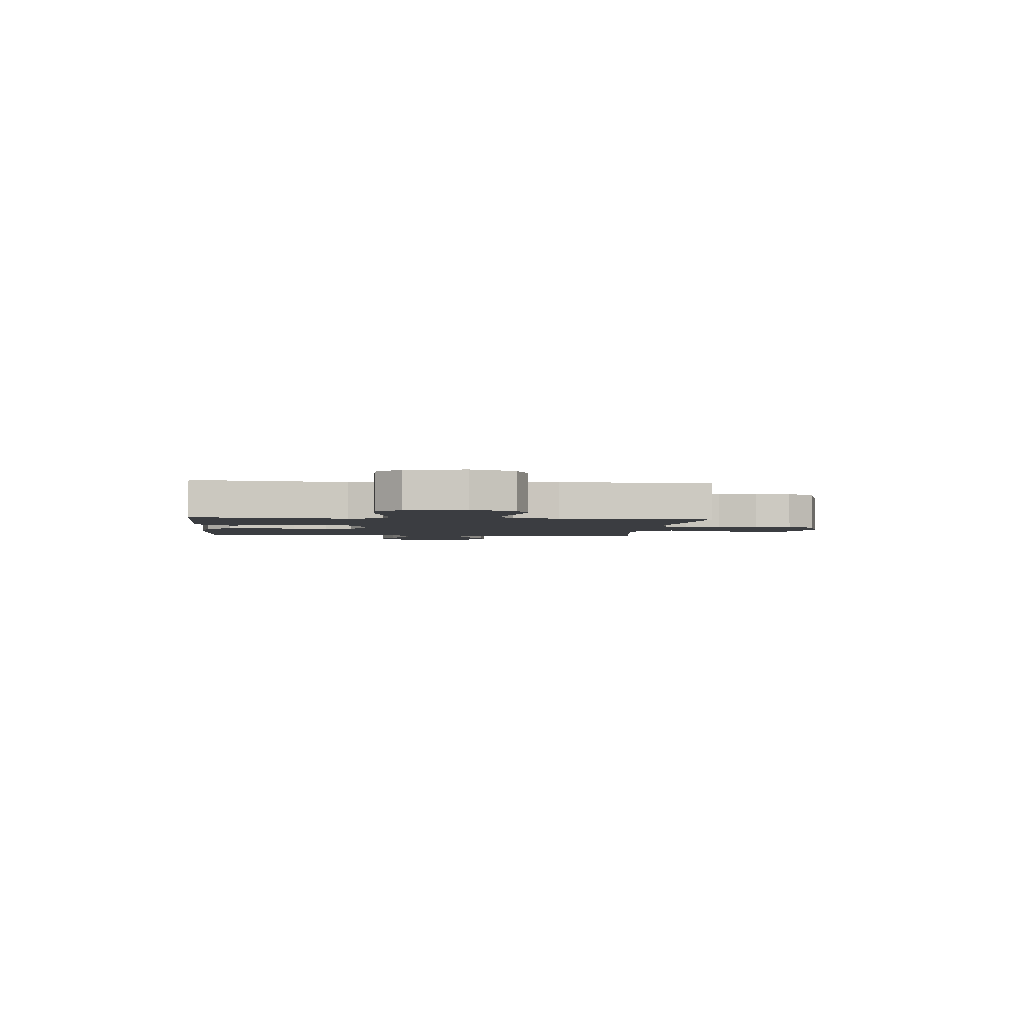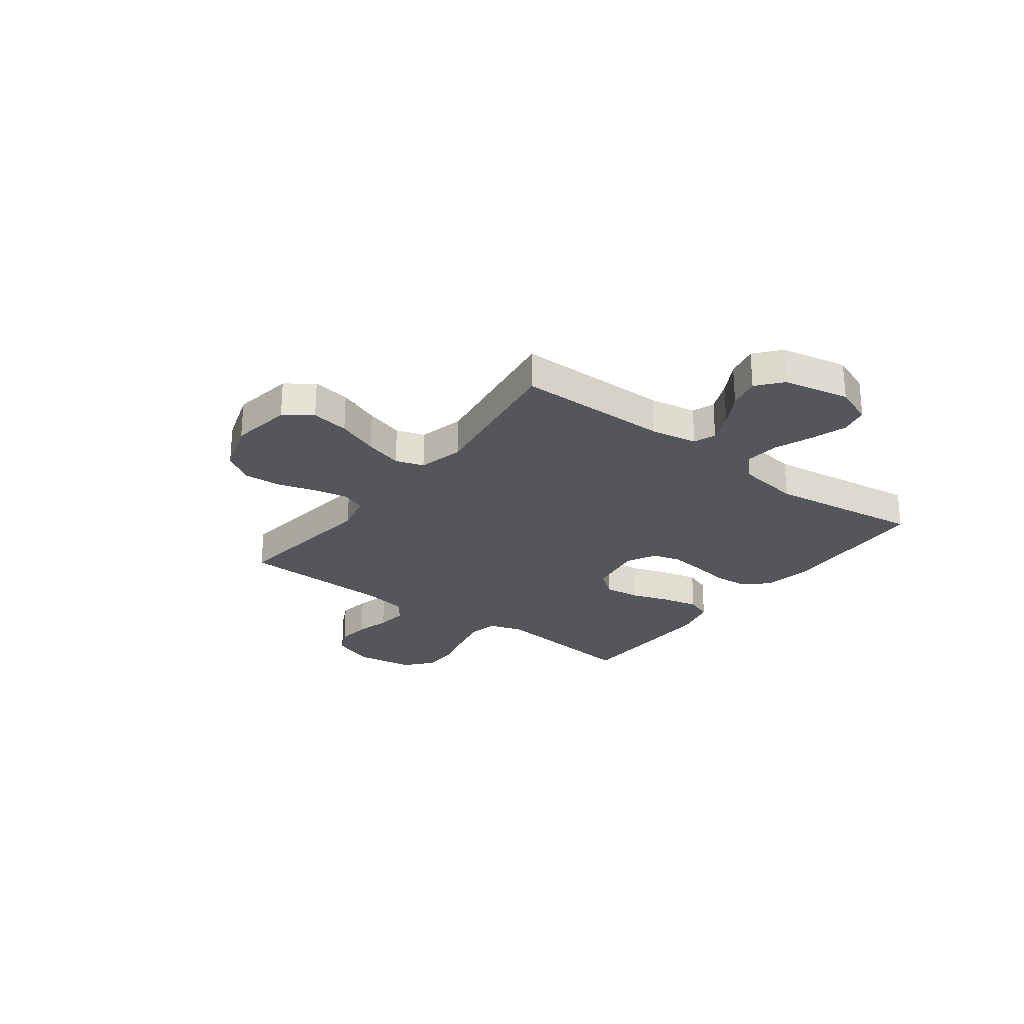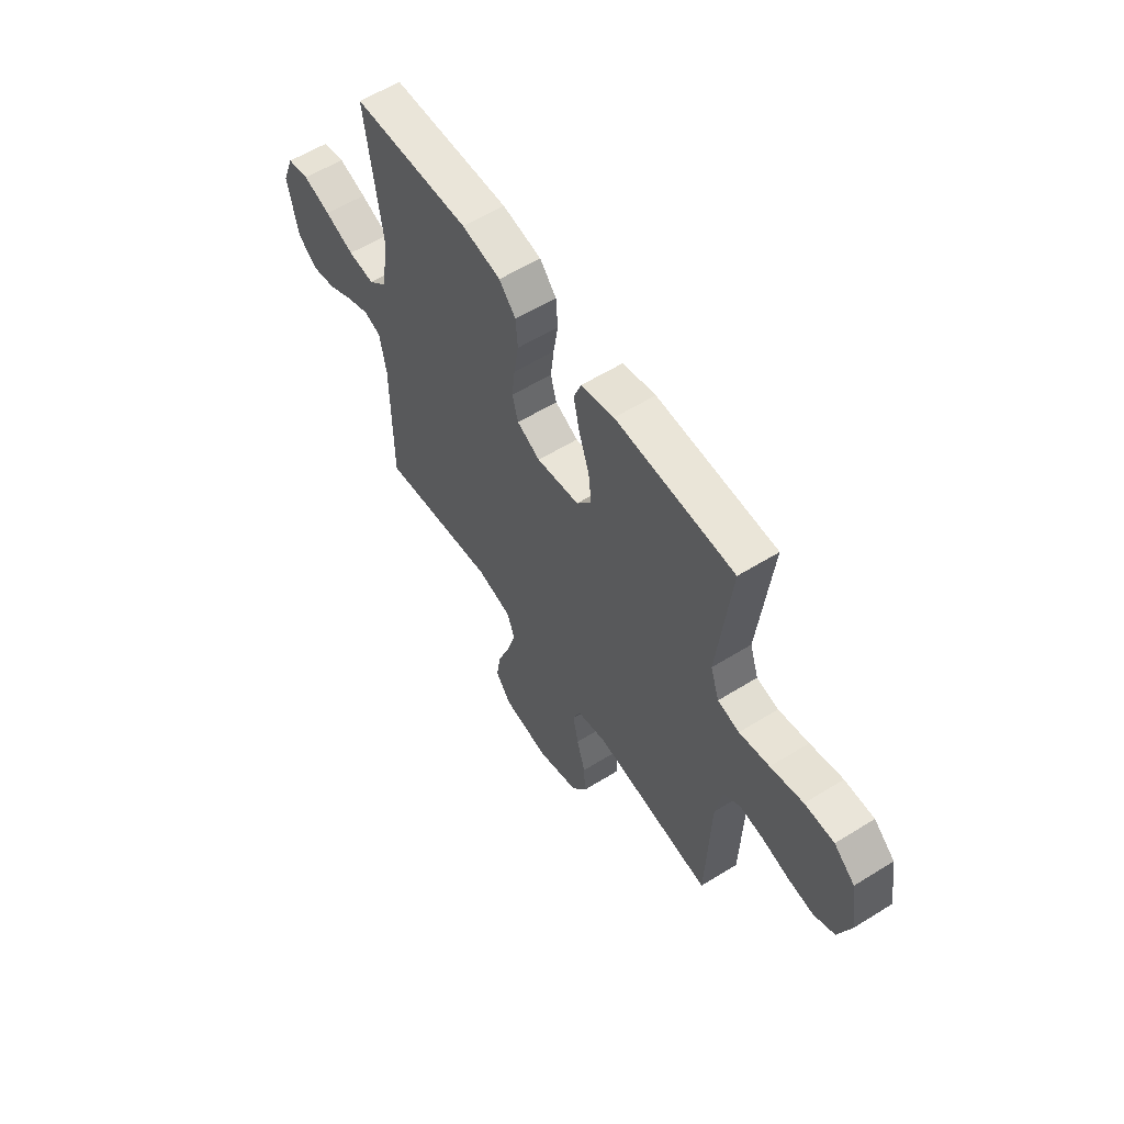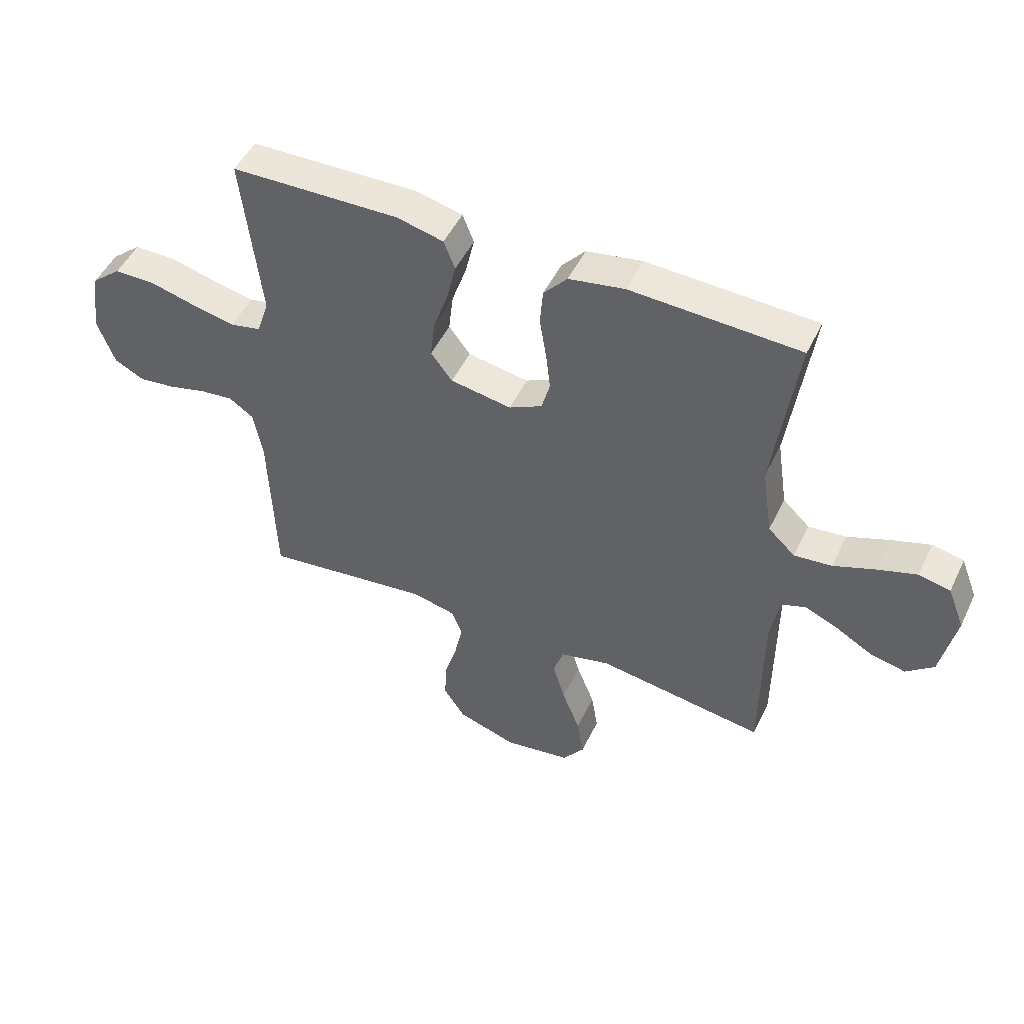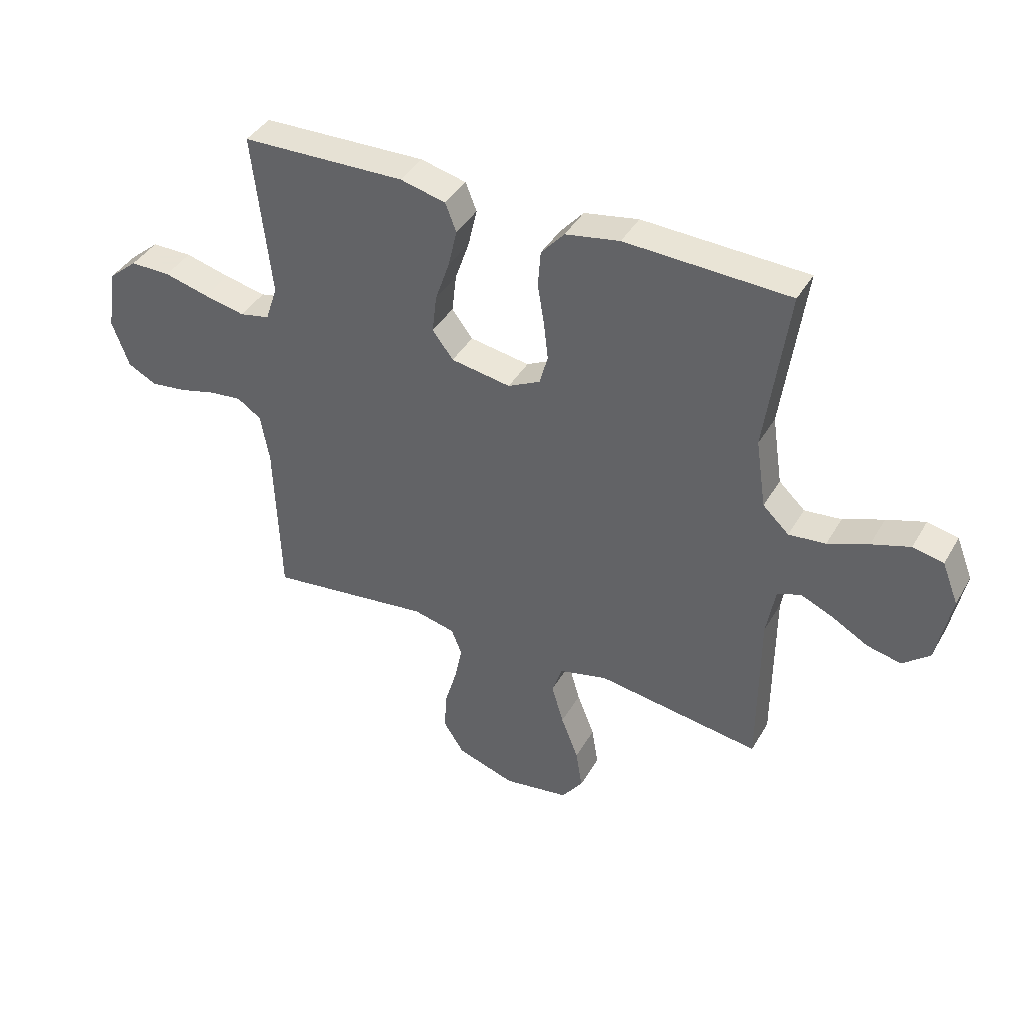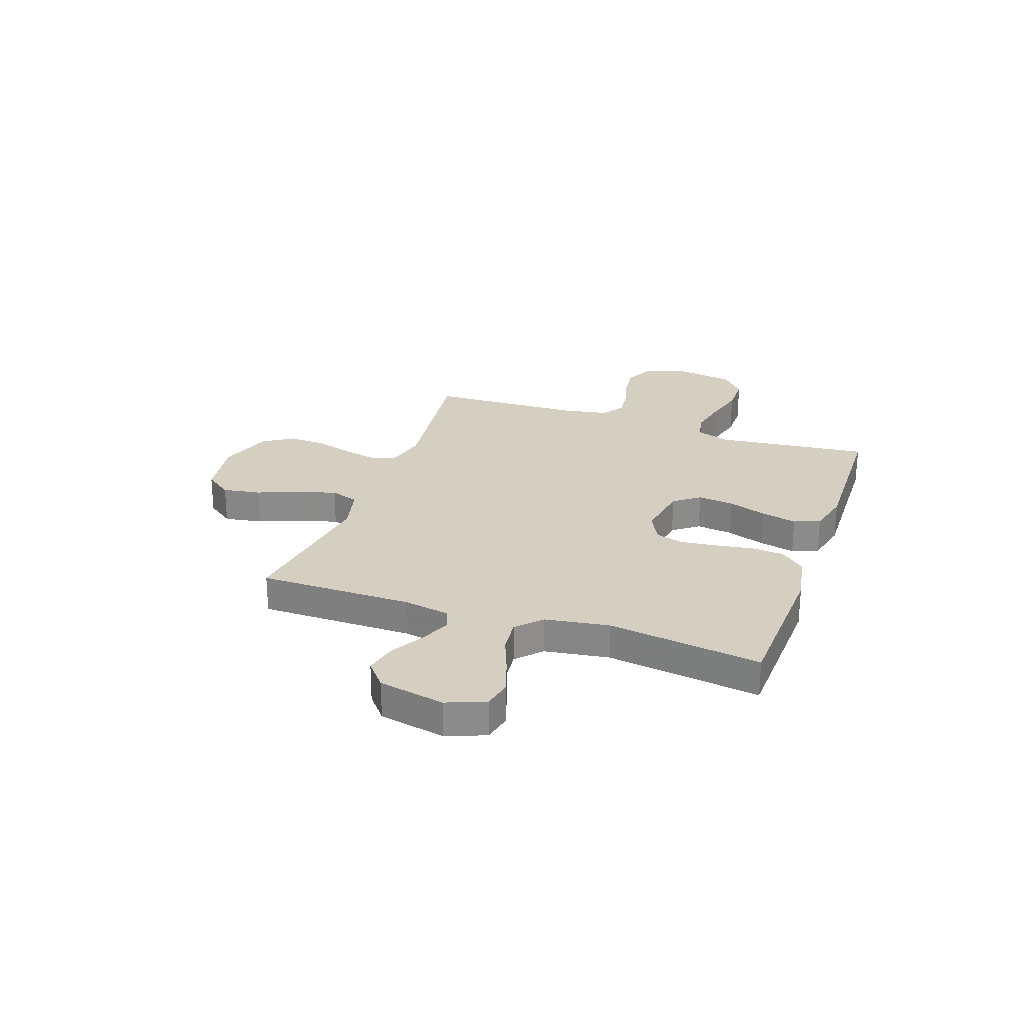
<metadata>
{"format":"obj","ext":"obj","renderer":"f3d","projection":"perspective","resolution":1024,"background":"white","views":[{"elev":-2.6,"azim":84.0,"up":"+Y"},{"elev":-25.9,"azim":-126.9,"up":"+Y"},{"elev":58.4,"azim":57.3,"up":"+Z"},{"elev":49.4,"azim":-154.9,"up":"+Z"},{"elev":40.6,"azim":-152.3,"up":"+Z"},{"elev":25.9,"azim":-70.7,"up":"+Y"}]}
</metadata>
<code>
v 0.5 0.07 -0.5
v 0.2 0.07 -0.462
v 0.123 0.07 -0.48
v 0.104 0.07 -0.528
v 0.118 0.07 -0.596
v 0.14 0.07 -0.671
v 0.144 0.07 -0.743
v 0.106 0.07 -0.802
v 0 0.07 -0.837
v -0.12 0.07 -0.818
v -0.159 0.07 -0.765
v -0.147 0.07 -0.691
v -0.115 0.07 -0.609
v -0.093 0.07 -0.534
v -0.111 0.07 -0.479
v -0.2 0.07 -0.457
v -0.5 0.07 -0.5
v -0.501 0.07 -0.2
v -0.517 0.07 -0.109
v -0.56 0.07 -0.093
v -0.62 0.07 -0.119
v -0.685 0.07 -0.156
v -0.748 0.07 -0.17
v -0.797 0.07 -0.129
v -0.823 0.07 0
v -0.793 0.07 0.076
v -0.737 0.07 0.088
v -0.667 0.07 0.065
v -0.593 0.07 0.036
v -0.526 0.07 0.029
v -0.478 0.07 0.074
v -0.459 0.07 0.2
v -0.5 0.07 0.5
v -0.2 0.07 0.512
v -0.101 0.07 0.494
v -0.059 0.07 0.446
v -0.054 0.07 0.381
v -0.066 0.07 0.307
v -0.074 0.07 0.238
v -0.059 0.07 0.183
v 0 0.07 0.153
v 0.109 0.07 0.171
v 0.147 0.07 0.221
v 0.139 0.07 0.291
v 0.113 0.07 0.367
v 0.097 0.07 0.437
v 0.117 0.07 0.488
v 0.2 0.07 0.508
v 0.5 0.07 0.5
v 0.467 0.07 0.2
v 0.489 0.07 0.134
v 0.544 0.07 0.122
v 0.62 0.07 0.138
v 0.702 0.07 0.159
v 0.776 0.07 0.159
v 0.829 0.07 0.114
v 0.847 0.07 0
v 0.816 0.07 -0.086
v 0.763 0.07 -0.113
v 0.698 0.07 -0.105
v 0.63 0.07 -0.087
v 0.57 0.07 -0.08
v 0.526 0.07 -0.11
v 0.51 0.07 -0.2
v 0.5 0 -0.5
v 0.2 0 -0.462
v 0.123 0 -0.48
v 0.104 0 -0.528
v 0.118 0 -0.596
v 0.14 0 -0.671
v 0.144 0 -0.743
v 0.106 0 -0.802
v 0 0 -0.837
v -0.12 0 -0.818
v -0.159 0 -0.765
v -0.147 0 -0.691
v -0.115 0 -0.609
v -0.093 0 -0.534
v -0.111 0 -0.479
v -0.2 0 -0.457
v -0.5 0 -0.5
v -0.501 0 -0.2
v -0.517 0 -0.109
v -0.56 0 -0.093
v -0.62 0 -0.119
v -0.685 0 -0.156
v -0.748 0 -0.17
v -0.797 0 -0.129
v -0.823 0 0
v -0.793 0 0.076
v -0.737 0 0.088
v -0.667 0 0.065
v -0.593 0 0.036
v -0.526 0 0.029
v -0.478 0 0.074
v -0.459 0 0.2
v -0.5 0 0.5
v -0.2 0 0.512
v -0.101 0 0.494
v -0.059 0 0.446
v -0.054 0 0.381
v -0.066 0 0.307
v -0.074 0 0.238
v -0.059 0 0.183
v 0 0 0.153
v 0.109 0 0.171
v 0.147 0 0.221
v 0.139 0 0.291
v 0.113 0 0.367
v 0.097 0 0.437
v 0.117 0 0.488
v 0.2 0 0.508
v 0.5 0 0.5
v 0.467 0 0.2
v 0.489 0 0.134
v 0.544 0 0.122
v 0.62 0 0.138
v 0.702 0 0.159
v 0.776 0 0.159
v 0.829 0 0.114
v 0.847 0 0
v 0.816 0 -0.086
v 0.763 0 -0.113
v 0.698 0 -0.105
v 0.63 0 -0.087
v 0.57 0 -0.08
v 0.526 0 -0.11
v 0.51 0 -0.2
f 59 60 61
f 58 59 61
f 57 58 61
f 56 57 61
f 55 56 61
f 54 55 61
f 53 54 61
f 52 53 61 62
f 51 52 62 63
f 48 49 50
f 47 48 50
f 46 47 50
f 45 46 50
f 44 45 50
f 51 63 64
f 50 51 64
f 44 50 64
f 43 44 64
f 36 37 38
f 35 36 38
f 34 35 38
f 33 34 38
f 32 33 38
f 31 32 38 39
f 30 31 39 40
f 27 28 29
f 26 27 29
f 25 26 29
f 24 25 29
f 23 24 29
f 22 23 29
f 21 22 29
f 20 21 29 30
f 30 40 41
f 20 30 41
f 19 20 41
f 16 17 18
f 19 41 42
f 18 19 42
f 16 18 42
f 15 16 42
f 11 12 13
f 10 11 13
f 9 10 13
f 8 9 13
f 7 8 13
f 6 7 13
f 5 6 13
f 4 5 13 14
f 64 1 2
f 43 64 2
f 42 43 2
f 14 15 42
f 4 14 42
f 3 4 42
f 2 3 42
f 125 124 123
f 125 123 122
f 125 122 121
f 125 121 120
f 125 120 119
f 125 119 118
f 125 118 117
f 126 125 117 116
f 127 126 116 115
f 114 113 112
f 114 112 111
f 114 111 110
f 114 110 109
f 114 109 108
f 128 127 115
f 128 115 114
f 128 114 108
f 128 108 107
f 102 101 100
f 102 100 99
f 102 99 98
f 102 98 97
f 102 97 96
f 103 102 96 95
f 104 103 95 94
f 93 92 91
f 93 91 90
f 93 90 89
f 93 89 88
f 93 88 87
f 93 87 86
f 93 86 85
f 94 93 85 84
f 105 104 94
f 105 94 84
f 105 84 83
f 82 81 80
f 106 105 83
f 106 83 82
f 106 82 80
f 106 80 79
f 77 76 75
f 77 75 74
f 77 74 73
f 77 73 72
f 77 72 71
f 77 71 70
f 77 70 69
f 78 77 69 68
f 66 65 128
f 66 128 107
f 66 107 106
f 106 79 78
f 106 78 68
f 106 68 67
f 106 67 66
f 1 65 66 2
f 2 66 67 3
f 3 67 68 4
f 4 68 69 5
f 5 69 70 6
f 6 70 71 7
f 7 71 72 8
f 8 72 73 9
f 9 73 74 10
f 10 74 75 11
f 11 75 76 12
f 12 76 77 13
f 13 77 78 14
f 14 78 79 15
f 15 79 80 16
f 16 80 81 17
f 17 81 82 18
f 18 82 83 19
f 19 83 84 20
f 20 84 85 21
f 21 85 86 22
f 22 86 87 23
f 23 87 88 24
f 24 88 89 25
f 25 89 90 26
f 26 90 91 27
f 27 91 92 28
f 28 92 93 29
f 29 93 94 30
f 30 94 95 31
f 31 95 96 32
f 32 96 97 33
f 33 97 98 34
f 34 98 99 35
f 35 99 100 36
f 36 100 101 37
f 37 101 102 38
f 38 102 103 39
f 39 103 104 40
f 40 104 105 41
f 41 105 106 42
f 42 106 107 43
f 43 107 108 44
f 44 108 109 45
f 45 109 110 46
f 46 110 111 47
f 47 111 112 48
f 48 112 113 49
f 49 113 114 50
f 50 114 115 51
f 51 115 116 52
f 52 116 117 53
f 53 117 118 54
f 54 118 119 55
f 55 119 120 56
f 56 120 121 57
f 57 121 122 58
f 58 122 123 59
f 59 123 124 60
f 60 124 125 61
f 61 125 126 62
f 62 126 127 63
f 63 127 128 64
f 64 128 65 1

</code>
